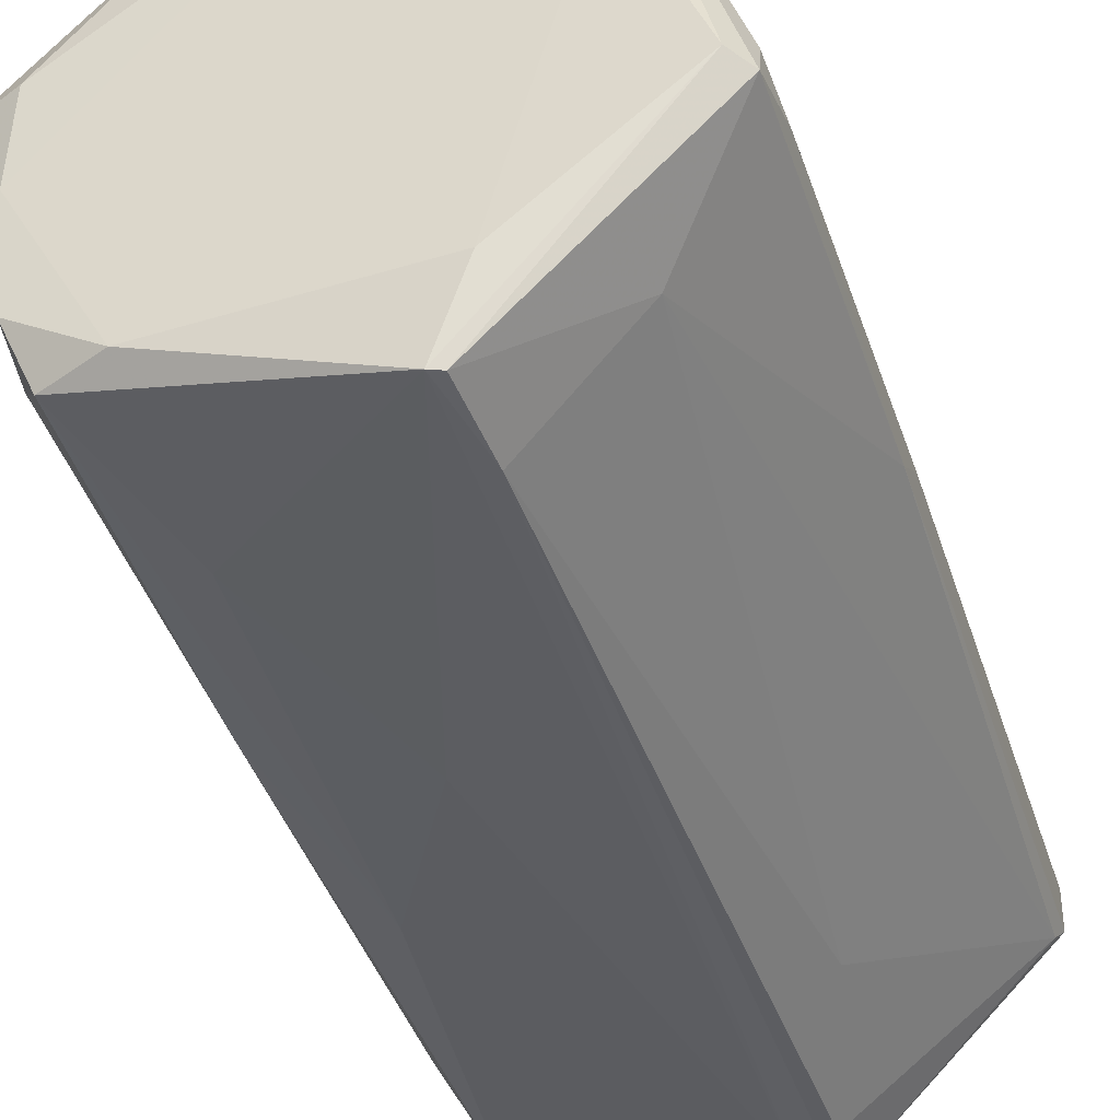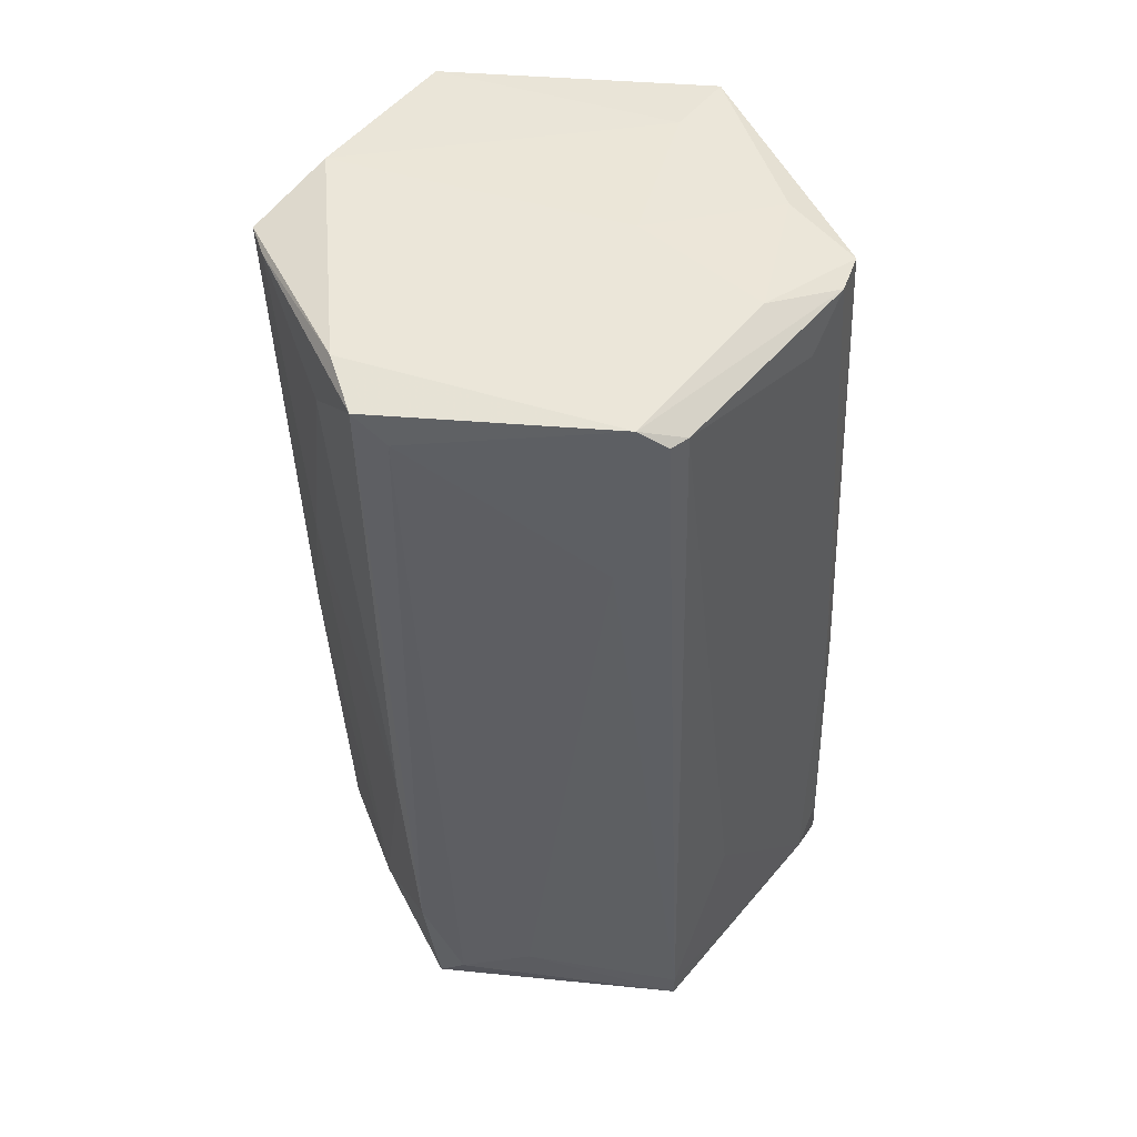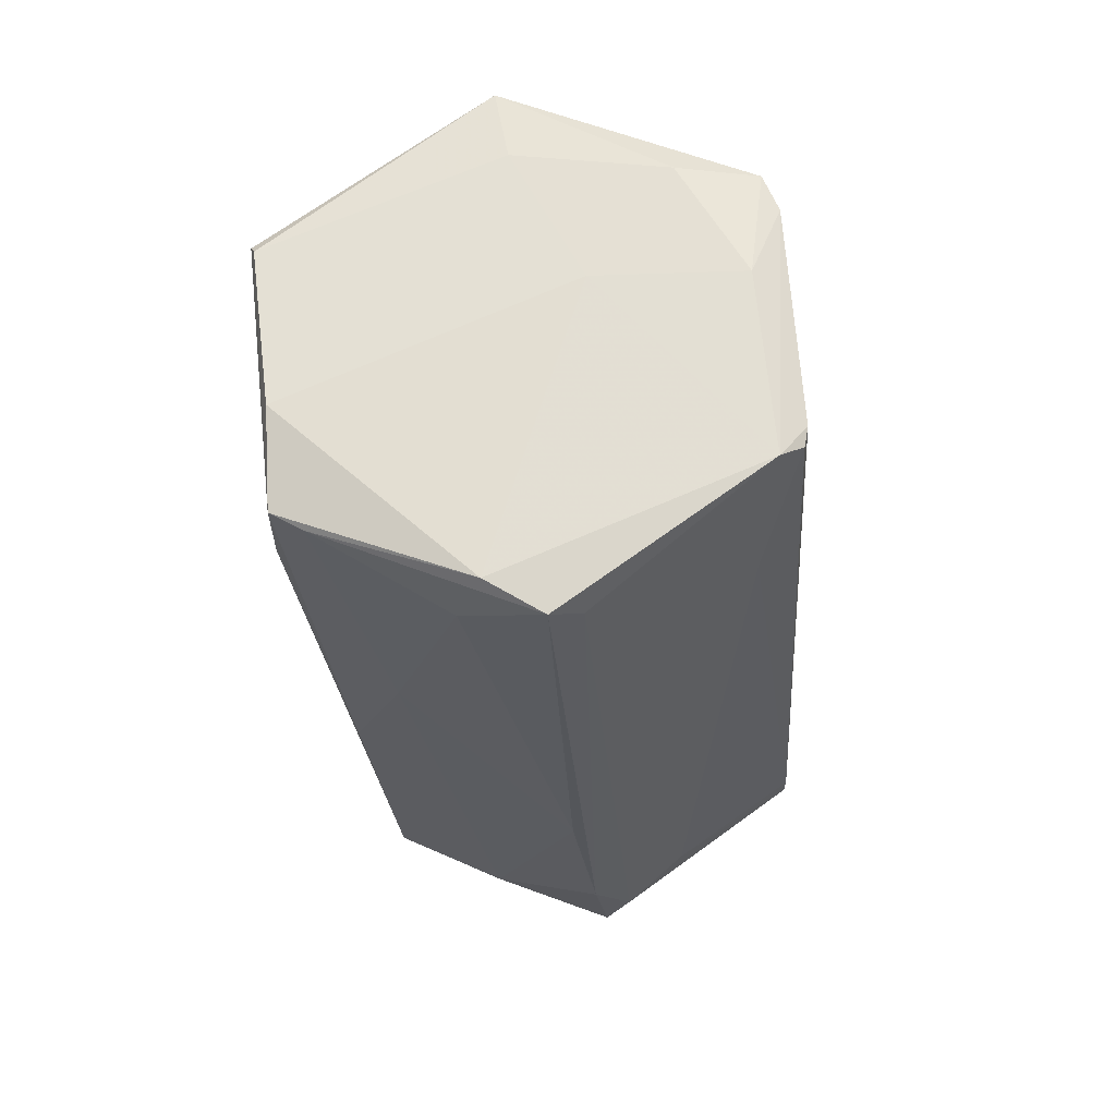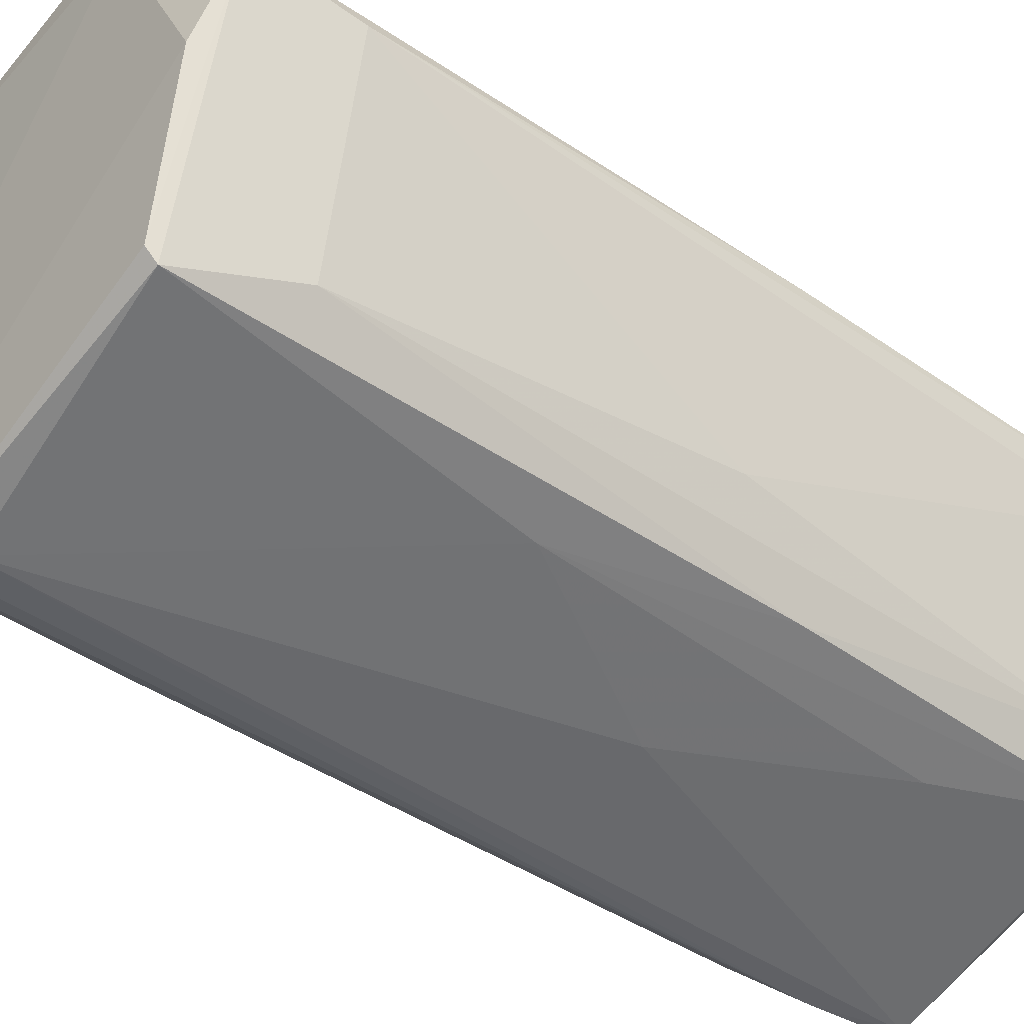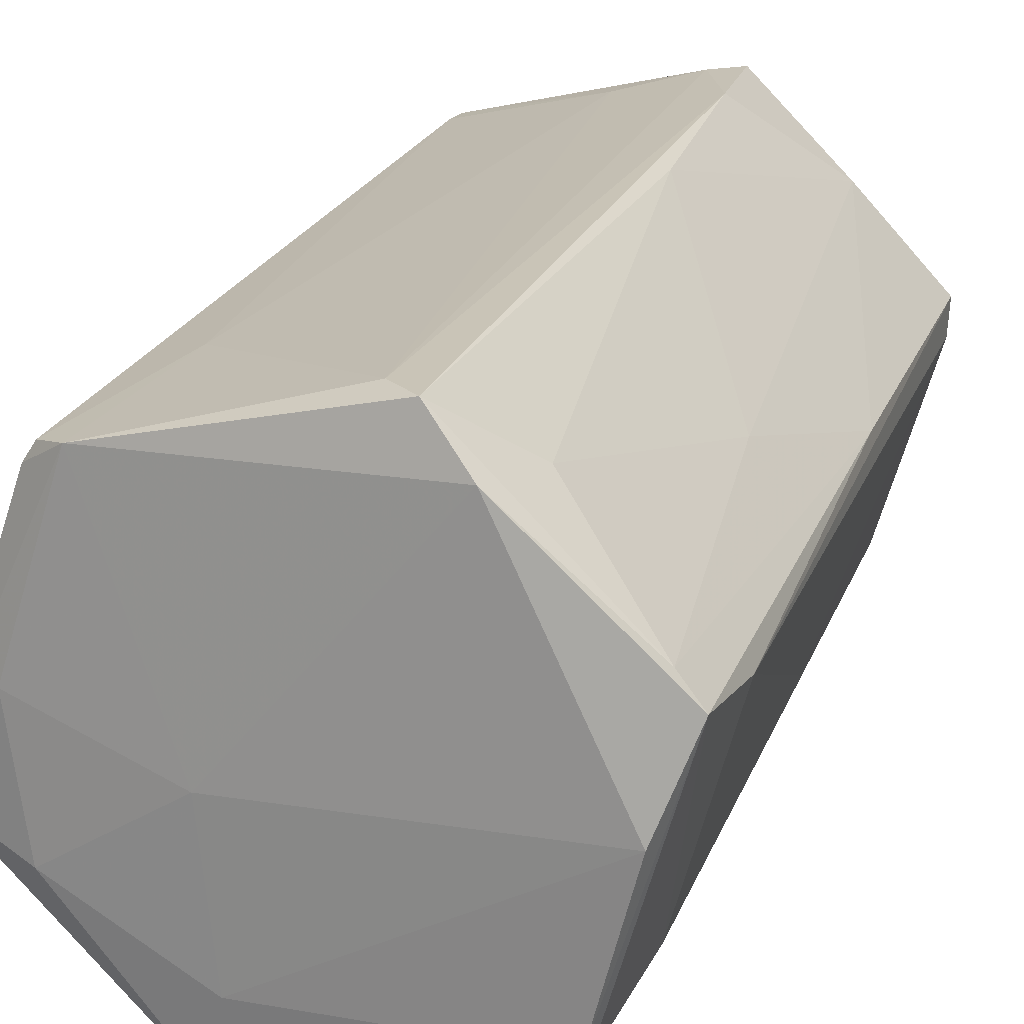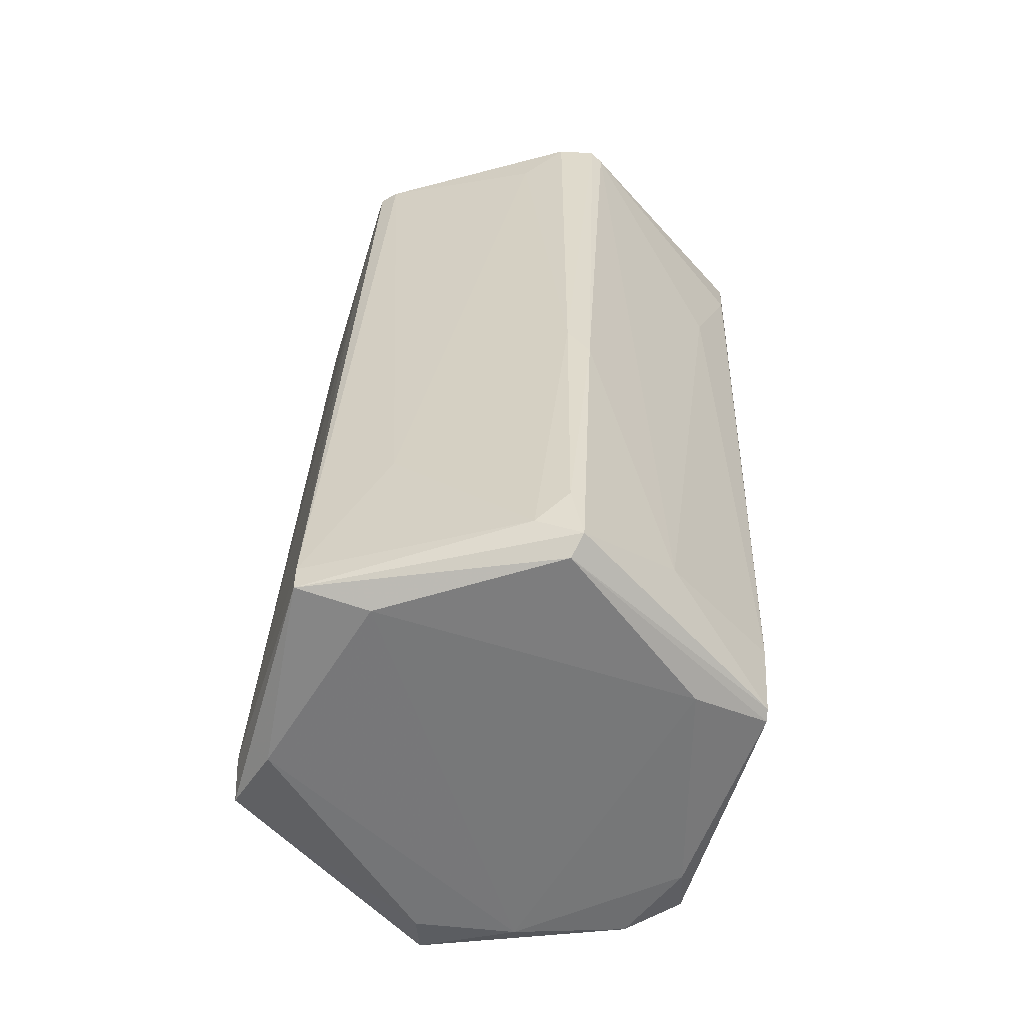
<metadata>
{"format":"obj","ext":"obj","renderer":"f3d","projection":"perspective","resolution":1024,"background":"white","views":[{"elev":-39.6,"azim":-159.0,"up":"+Y"},{"elev":53.2,"azim":-159.8,"up":"+Z"},{"elev":65.8,"azim":156.7,"up":"+Z"},{"elev":-46.0,"azim":53.7,"up":"+Y"},{"elev":18.8,"azim":20.3,"up":"+Y"},{"elev":-54.3,"azim":-93.6,"up":"+Z"}]}
</metadata>
<code>
o convex_0
v -0.0215 -0.002753 -0.03501
v 0.02258 0.003412 0.03418
v 0.02081 0.005617 0.03417
v -0.01885 -0.006721 0.03594
v 0.012 -0.01421 -0.03589
v 0.004064 0.02149 -0.03457
v -0.01224 0.01399 0.03594
v -0.004308 -0.02127 0.03506
v -0.008273 -0.01862 -0.03501
v 0.01861 0.006496 -0.03545
v -0.01621 0.01708 -0.03325
v 0.0164 -0.01686 0.03374
v 0.008473 0.0184 0.03594
v -0.02282 -0.002753 -0.02883
v 0.01728 -0.009361 -0.003277
v 0.005384 0.02149 -0.02488
v 0.01376 -0.009805 -0.03722
v -0.003869 -0.003632 0.03682
v -0.01797 -0.000108 0.03242
v 0.003624 -0.01818 -0.006362
v -0.01621 -0.01113 -0.02884
v 0.01993 -0.003632 0.03551
v -0.00122 0.01884 -0.03545
v -0.003869 0.02016 -0.02928
v -0.009597 -0.0173 0.01875
v 0.02258 0.002533 0.02625
v -0.01004 0.01443 0.03727
v 0.01861 0.003855 -0.03457
v 0.01728 0.009585 0.009498
v -0.01004 -0.01289 -0.03634
v -0.01797 0.01046 -0.01914
v -0.02282 -0.003632 -0.03369
v 0.01464 0.00694 -0.03678
v 0.005824 0.0184 0.03374
v -0.002544 -0.02127 0.03286
v 0.01773 -0.01377 0.02536
v 0.01156 0.01443 0.03639
v -0.01312 -0.009361 0.03682
v -0.01312 0.01267 0.03594
v -0.01841 -0.007604 0.03506
v 0.0142 -0.01113 -0.03325
v 0.012 0.01443 -0.03325
v 0.01332 0.01399 0.03065
v -0.008273 -0.01906 -0.0284
v -0.01577 0.01135 -0.035
v -0.009157 0.01575 0.02272
v -0.0215 -0.003192 -0.003715
v 0.007148 0.02016 -0.007682
v -0.007393 -0.01862 -0.03545
v 0.0164 -0.01597 0.03462
v -0.005628 -0.02082 0.03021
v 0.02037 0.005617 -0.006362
v 0.007588 -0.01377 -0.03722
v 0.008913 -0.01597 -0.02311
v -0.02238 -0.000108 -0.03193
v -0.01621 0.01708 -0.03104
v -0.01885 -0.003632 0.03594
v -0.002984 -0.01553 0.03594
v 0.01464 -0.000991 -0.03722
v 0.0142 -0.0151 -0.009439
v 0.00186 0.02148 -0.03236
v -0.01444 0.000771 0.03727
v -0.0215 -0.004959 -0.006362
v 0.012 -0.01686 0.007288
f 5 60 64
f 11 6 23
f 17 10 28
f 10 26 28
f 26 15 28
f 1 9 32
f 11 1 32
f 9 21 32
f 6 10 33
f 23 6 33
f 13 16 34
f 27 13 34
f 12 8 35
f 2 12 36
f 26 2 36
f 15 26 36
f 2 3 37
f 3 13 37
f 22 2 37
f 18 22 37
f 27 18 37
f 13 27 37
f 4 8 38
f 27 7 39
f 31 19 39
f 8 4 40
f 21 25 40
f 5 17 41
f 17 28 41
f 28 15 41
f 15 36 41
f 10 6 42
f 6 16 42
f 13 3 43
f 3 29 43
f 21 9 44
f 25 21 44
f 35 8 44
f 1 11 45
f 11 23 45
f 30 1 45
f 7 27 46
f 34 24 46
f 27 34 46
f 19 31 47
f 16 13 48
f 42 16 48
f 29 42 48
f 13 43 48
f 43 29 48
f 9 1 49
f 1 30 49
f 20 35 49
f 44 9 49
f 35 44 49
f 12 2 50
f 8 12 50
f 2 22 50
f 8 40 51
f 40 25 51
f 44 8 51
f 25 44 51
f 3 2 52
f 2 26 52
f 26 10 52
f 29 3 52
f 10 42 52
f 42 29 52
f 17 5 53
f 5 49 53
f 49 30 53
f 49 5 54
f 20 49 54
f 11 32 55
f 32 14 55
f 14 47 55
f 47 31 55
f 24 11 56
f 39 7 56
f 31 39 56
f 7 46 56
f 46 24 56
f 11 55 56
f 55 31 56
f 39 19 57
f 27 39 57
f 47 4 57
f 19 47 57
f 22 18 58
f 38 8 58
f 18 38 58
f 8 50 58
f 50 22 58
f 10 17 59
f 33 10 59
f 23 33 59
f 45 23 59
f 30 45 59
f 17 53 59
f 53 30 59
f 36 12 60
f 5 41 60
f 41 36 60
f 6 11 61
f 16 6 61
f 11 24 61
f 34 16 61
f 24 34 61
f 18 27 62
f 4 38 62
f 38 18 62
f 57 4 62
f 27 57 62
f 14 32 63
f 32 21 63
f 40 4 63
f 21 40 63
f 4 47 63
f 47 14 63
f 12 35 64
f 35 20 64
f 54 5 64
f 20 54 64
f 60 12 64

</code>
